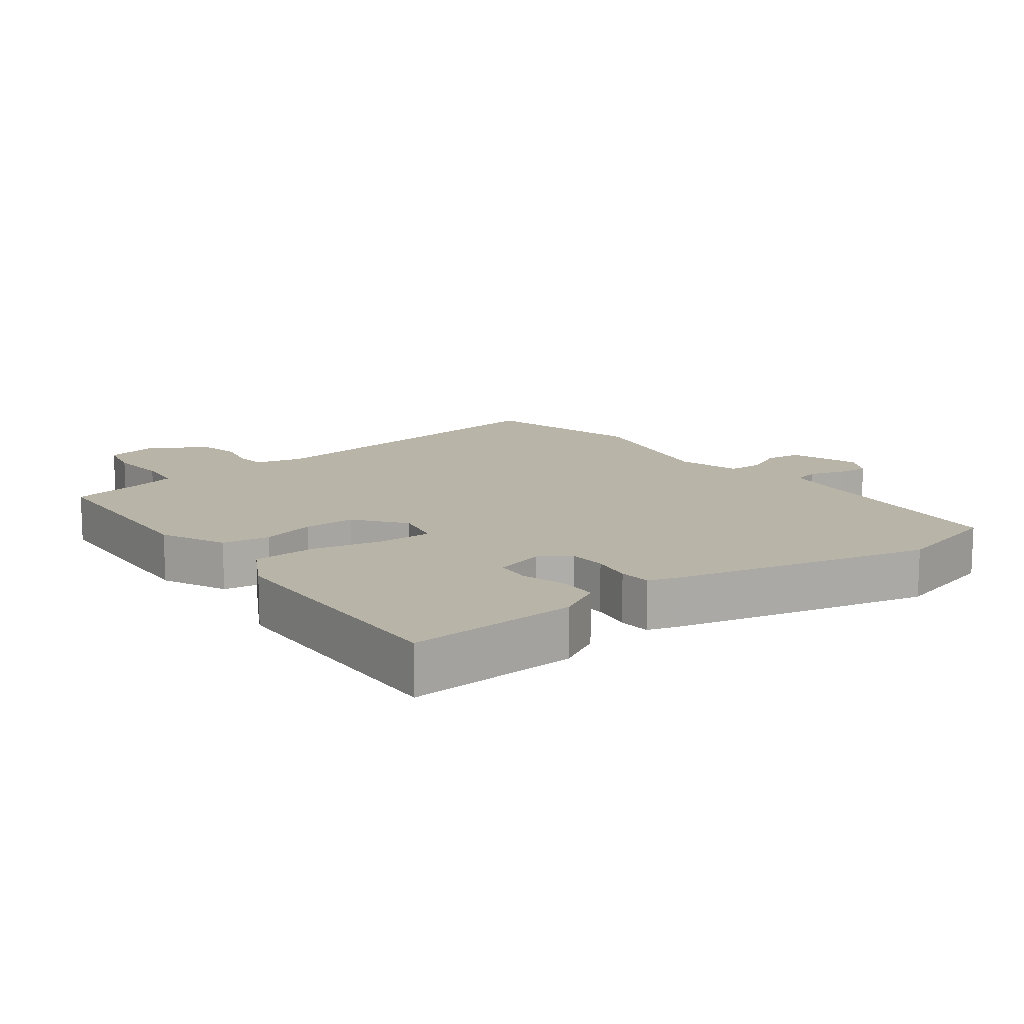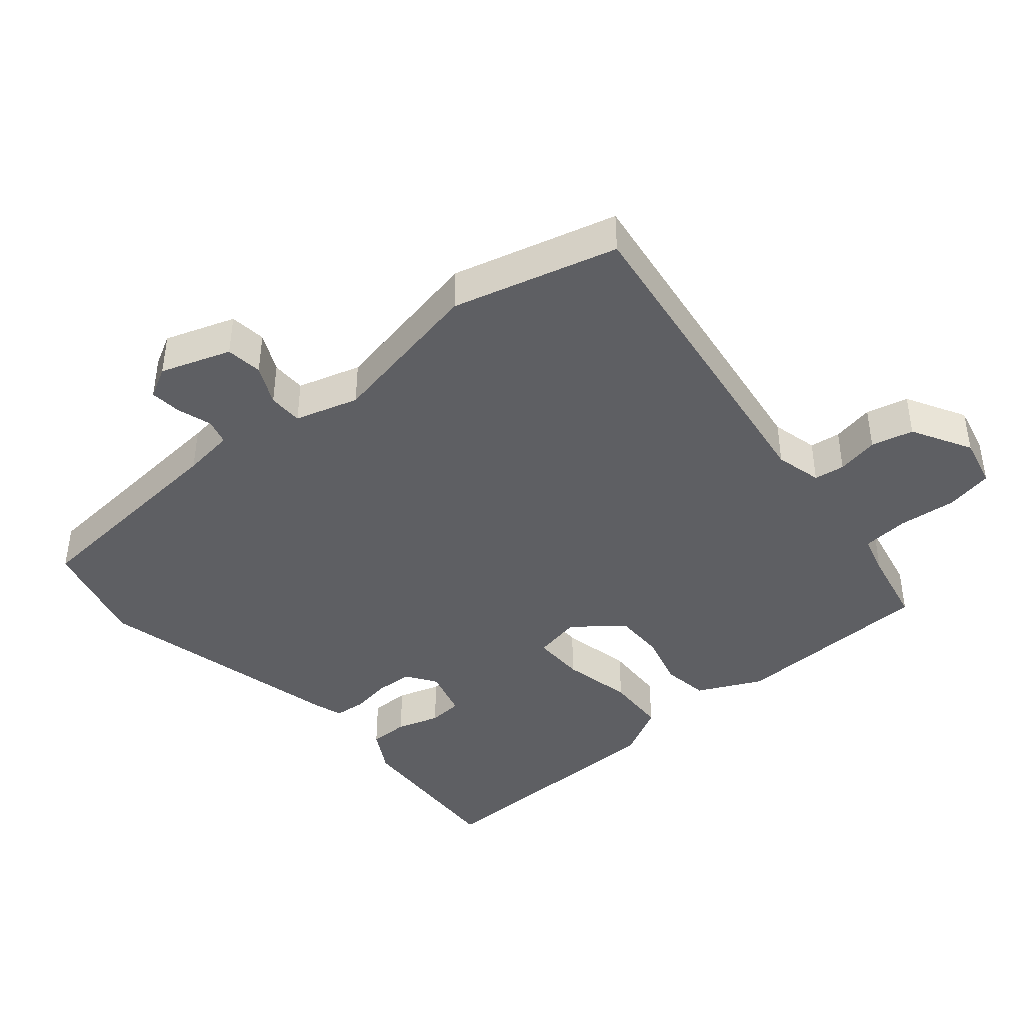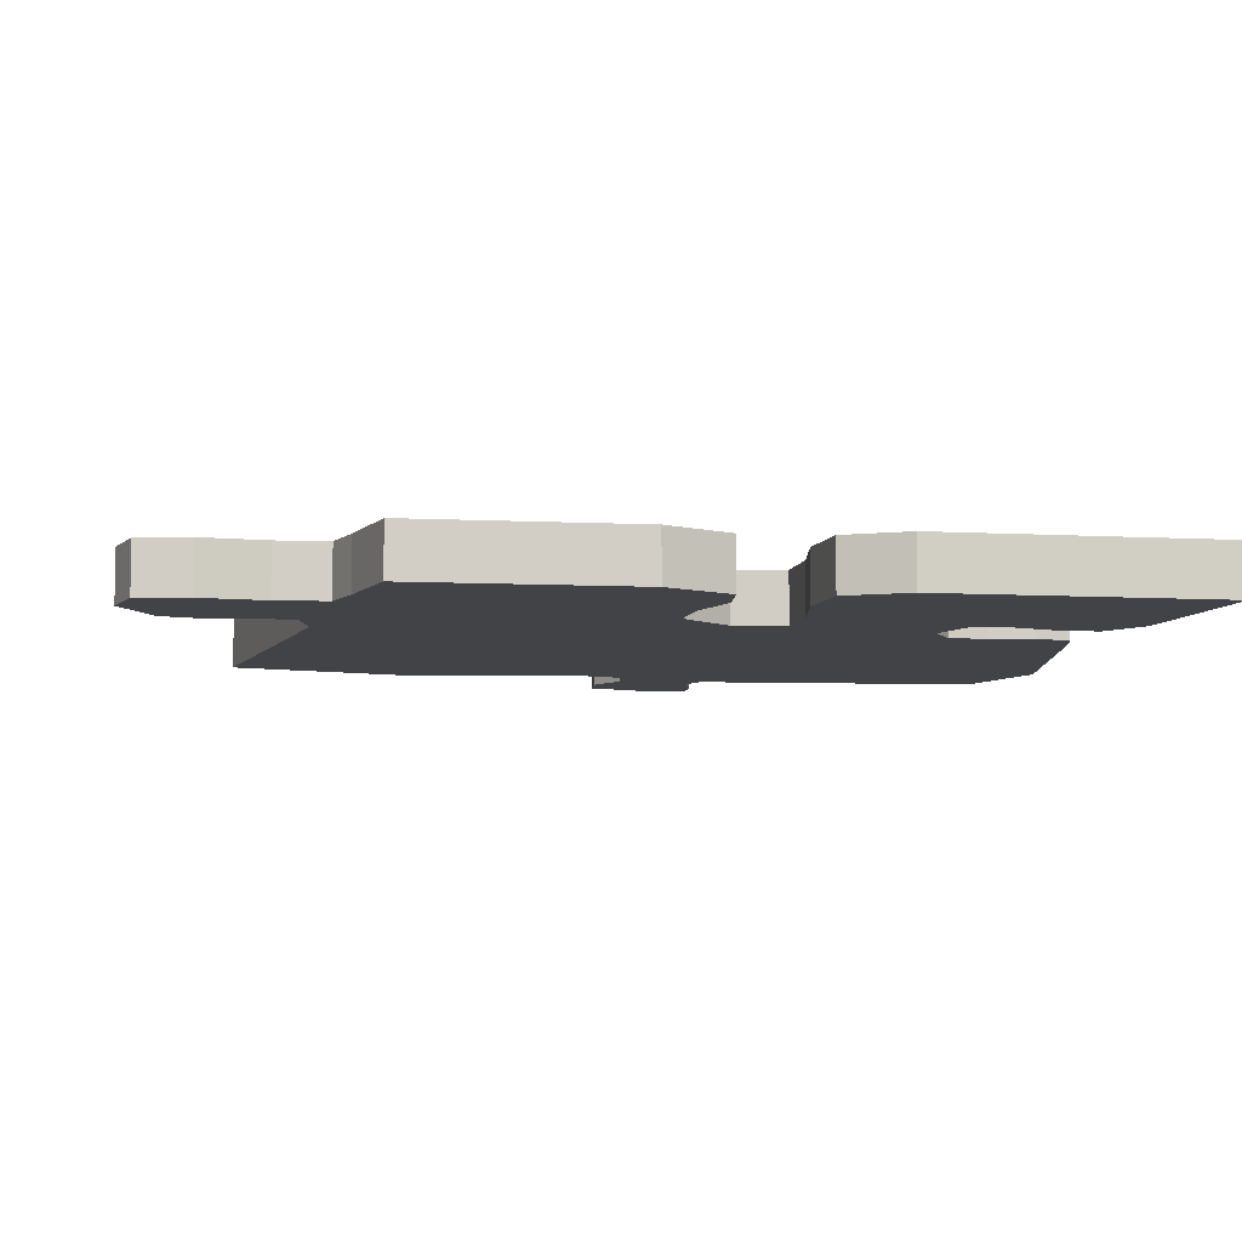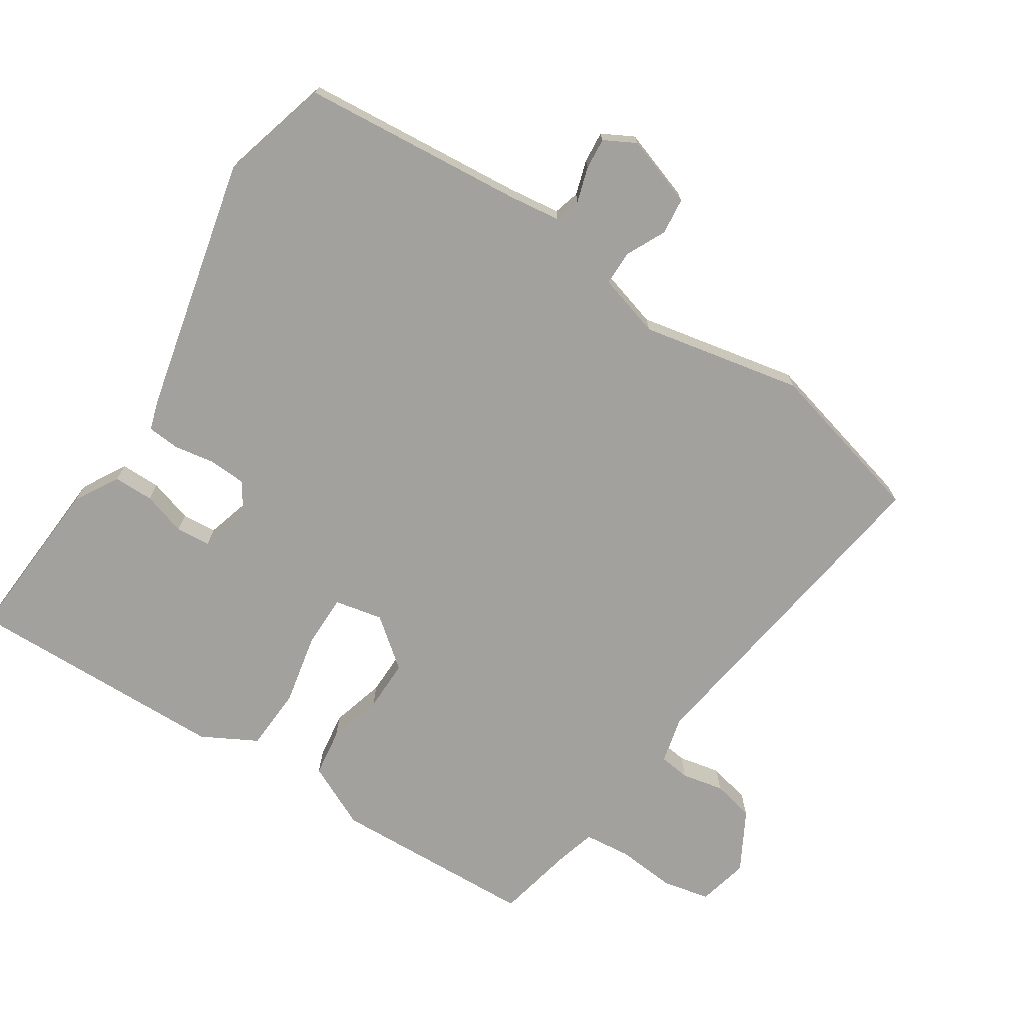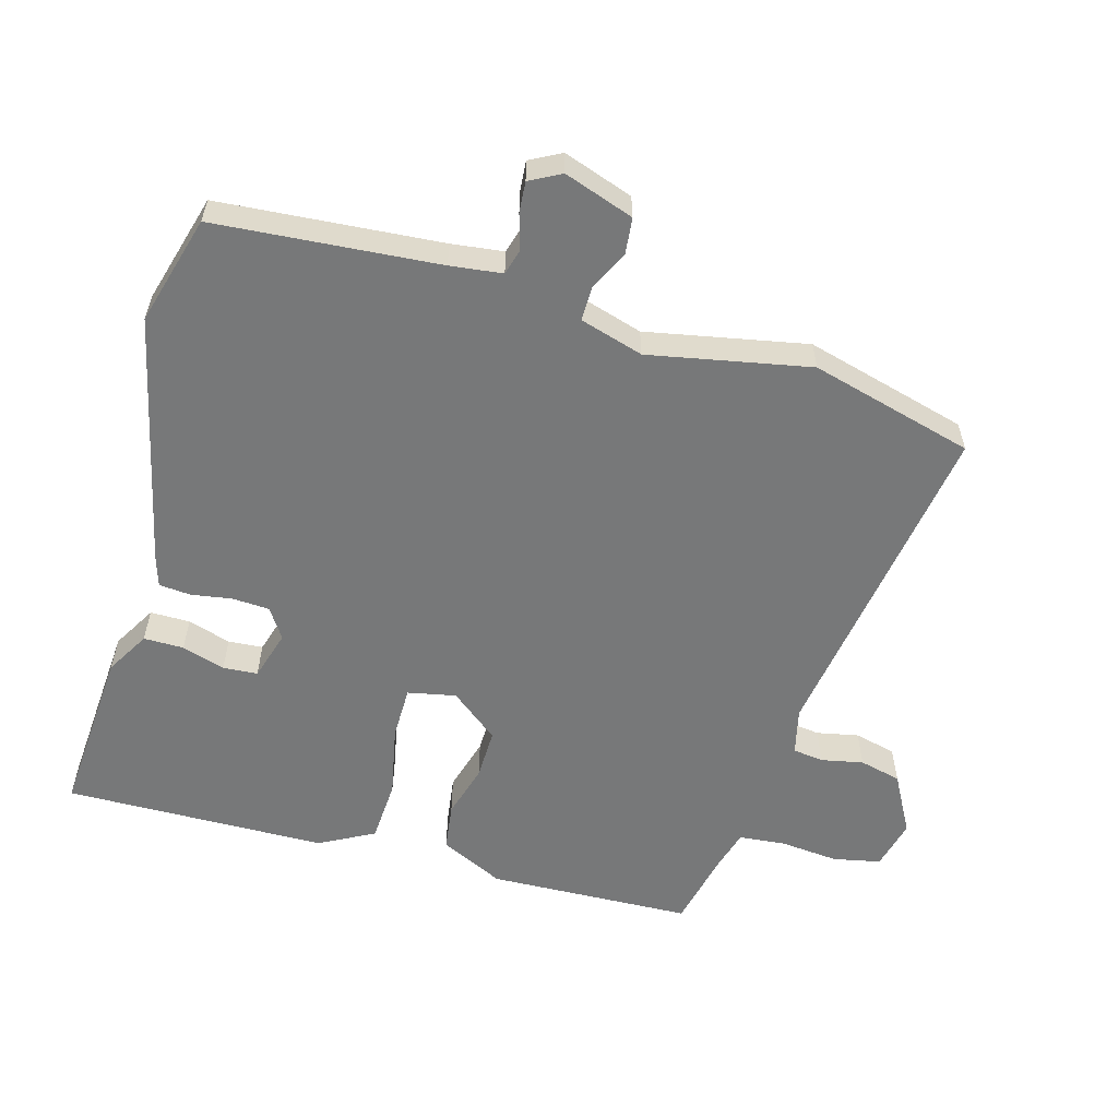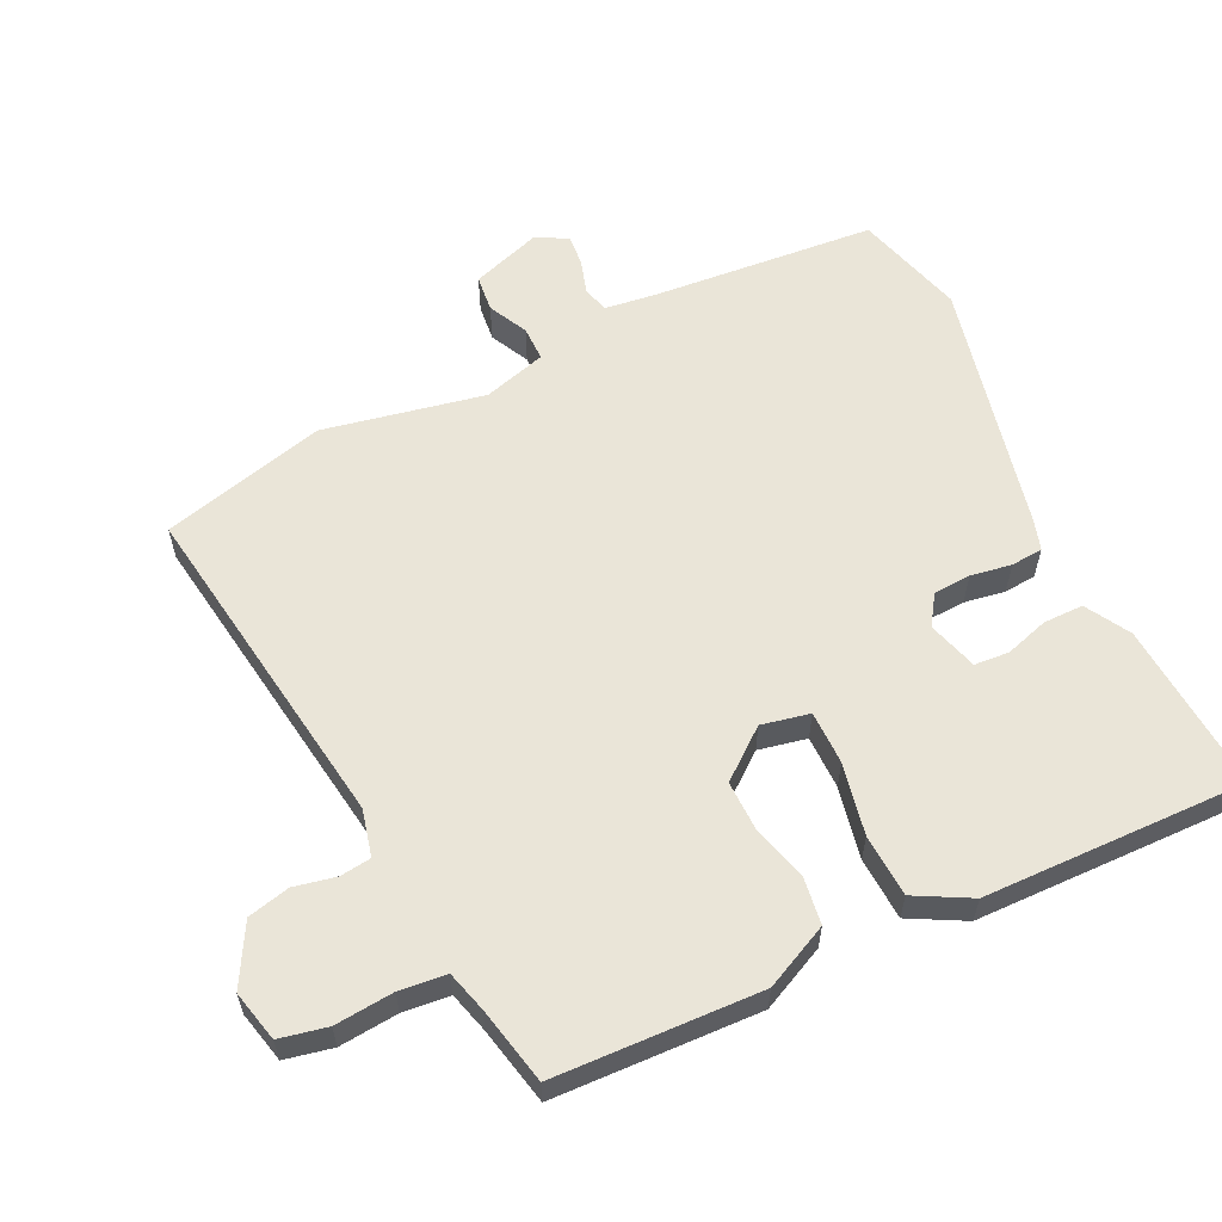
<metadata>
{"format":"obj","ext":"obj","renderer":"f3d","projection":"perspective","resolution":1024,"background":"white","views":[{"elev":13.1,"azim":-36.4,"up":"+Y"},{"elev":-41.4,"azim":130.3,"up":"+Y"},{"elev":-7.0,"azim":-100.7,"up":"+Y"},{"elev":-72.1,"azim":57.1,"up":"+Y"},{"elev":-57.4,"azim":74.0,"up":"+Y"},{"elev":59.1,"azim":-115.7,"up":"+Y"}]}
</metadata>
<code>
v 0.35 0.07 0.542
v 0.515 0.07 0.496
v 0.543 0.07 0.162
v 0.553 0.07 0.084
v 0.592 0.07 0.073
v 0.644 0.07 0.089
v 0.691 0.07 0.093
v 0.716 0.07 0.046
v 0.68 0.07 -0.059
v 0.625 0.07 -0.065
v 0.566 0.07 -0.036
v 0.514 0.07 -0.036
v 0.486 0.07 -0.131
v 0.534 0.07 -0.372
v 0.469 0.07 -0.618
v -0.037 0.07 -0.544
v -0.107 0.07 -0.561
v -0.113 0.07 -0.607
v -0.1 0.07 -0.67
v -0.115 0.07 -0.733
v -0.204 0.07 -0.782
v -0.28 0.07 -0.764
v -0.295 0.07 -0.693
v -0.287 0.07 -0.605
v -0.294 0.07 -0.535
v -0.355 0.07 -0.518
v -0.471 0.07 -0.493
v -0.483 0.07 -0.186
v -0.437 0.07 -0.09
v -0.366 0.07 -0.08
v -0.285 0.07 -0.103
v -0.208 0.07 -0.104
v -0.15 0.07 -0.031
v -0.165 0.07 0.041
v -0.245 0.07 0.041
v -0.352 0.07 0.019
v -0.446 0.07 0.024
v -0.49 0.07 0.106
v -0.498 0.07 0.5
v -0.243 0.07 0.483
v -0.177 0.07 0.445
v -0.177 0.07 0.385
v -0.197 0.07 0.32
v -0.193 0.07 0.268
v -0.118 0.07 0.246
v -0.073 0.07 0.276
v -0.07 0.07 0.332
v -0.08 0.07 0.393
v -0.076 0.07 0.441
v -0.031 0.07 0.455
v 0.35 0 0.542
v 0.515 0 0.496
v 0.543 0 0.162
v 0.553 0 0.084
v 0.592 0 0.073
v 0.644 0 0.089
v 0.691 0 0.093
v 0.716 0 0.046
v 0.68 0 -0.059
v 0.625 0 -0.065
v 0.566 0 -0.036
v 0.514 0 -0.036
v 0.486 0 -0.131
v 0.534 0 -0.372
v 0.469 0 -0.618
v -0.037 0 -0.544
v -0.107 0 -0.561
v -0.113 0 -0.607
v -0.1 0 -0.67
v -0.115 0 -0.733
v -0.204 0 -0.782
v -0.28 0 -0.764
v -0.295 0 -0.693
v -0.287 0 -0.605
v -0.294 0 -0.535
v -0.355 0 -0.518
v -0.471 0 -0.493
v -0.483 0 -0.186
v -0.437 0 -0.09
v -0.366 0 -0.08
v -0.285 0 -0.103
v -0.208 0 -0.104
v -0.15 0 -0.031
v -0.165 0 0.041
v -0.245 0 0.041
v -0.352 0 0.019
v -0.446 0 0.024
v -0.49 0 0.106
v -0.498 0 0.5
v -0.243 0 0.483
v -0.177 0 0.445
v -0.177 0 0.385
v -0.197 0 0.32
v -0.193 0 0.268
v -0.118 0 0.246
v -0.073 0 0.276
v -0.07 0 0.332
v -0.08 0 0.393
v -0.076 0 0.441
v -0.031 0 0.455
f 47 48 49 50
f 46 47 50 1
f 45 46 1 2
f 40 41 42 43
f 40 43 44
f 39 40 44
f 38 39 44
f 35 36 37 38
f 34 35 38 44
f 33 34 44 45
f 28 29 30 31
f 26 27 28 31
f 25 26 31 32
f 24 25 32 33
f 22 23 24 33
f 18 19 20 21
f 17 18 21 22
f 13 14 15 16
f 12 13 16 17
f 8 9 10 11
f 8 11 12
f 5 6 7 8
f 5 8 12
f 4 5 12 17
f 33 45 2 3
f 17 22 33
f 3 4 17 33
f 100 99 98 97
f 51 100 97 96
f 52 51 96 95
f 93 92 91 90
f 94 93 90
f 94 90 89
f 94 89 88
f 88 87 86 85
f 94 88 85 84
f 95 94 84 83
f 81 80 79 78
f 81 78 77 76
f 82 81 76 75
f 83 82 75 74
f 83 74 73 72
f 71 70 69 68
f 72 71 68 67
f 66 65 64 63
f 67 66 63 62
f 61 60 59 58
f 62 61 58
f 58 57 56 55
f 62 58 55
f 67 62 55 54
f 53 52 95 83
f 83 72 67
f 83 67 54 53
f 1 51 52 2
f 2 52 53 3
f 3 53 54 4
f 4 54 55 5
f 5 55 56 6
f 6 56 57 7
f 7 57 58 8
f 8 58 59 9
f 9 59 60 10
f 10 60 61 11
f 11 61 62 12
f 12 62 63 13
f 13 63 64 14
f 14 64 65 15
f 15 65 66 16
f 16 66 67 17
f 17 67 68 18
f 18 68 69 19
f 19 69 70 20
f 20 70 71 21
f 21 71 72 22
f 22 72 73 23
f 23 73 74 24
f 24 74 75 25
f 25 75 76 26
f 26 76 77 27
f 27 77 78 28
f 28 78 79 29
f 29 79 80 30
f 30 80 81 31
f 31 81 82 32
f 32 82 83 33
f 33 83 84 34
f 34 84 85 35
f 35 85 86 36
f 36 86 87 37
f 37 87 88 38
f 38 88 89 39
f 39 89 90 40
f 40 90 91 41
f 41 91 92 42
f 42 92 93 43
f 43 93 94 44
f 44 94 95 45
f 45 95 96 46
f 46 96 97 47
f 47 97 98 48
f 48 98 99 49
f 49 99 100 50
f 50 100 51 1

</code>
